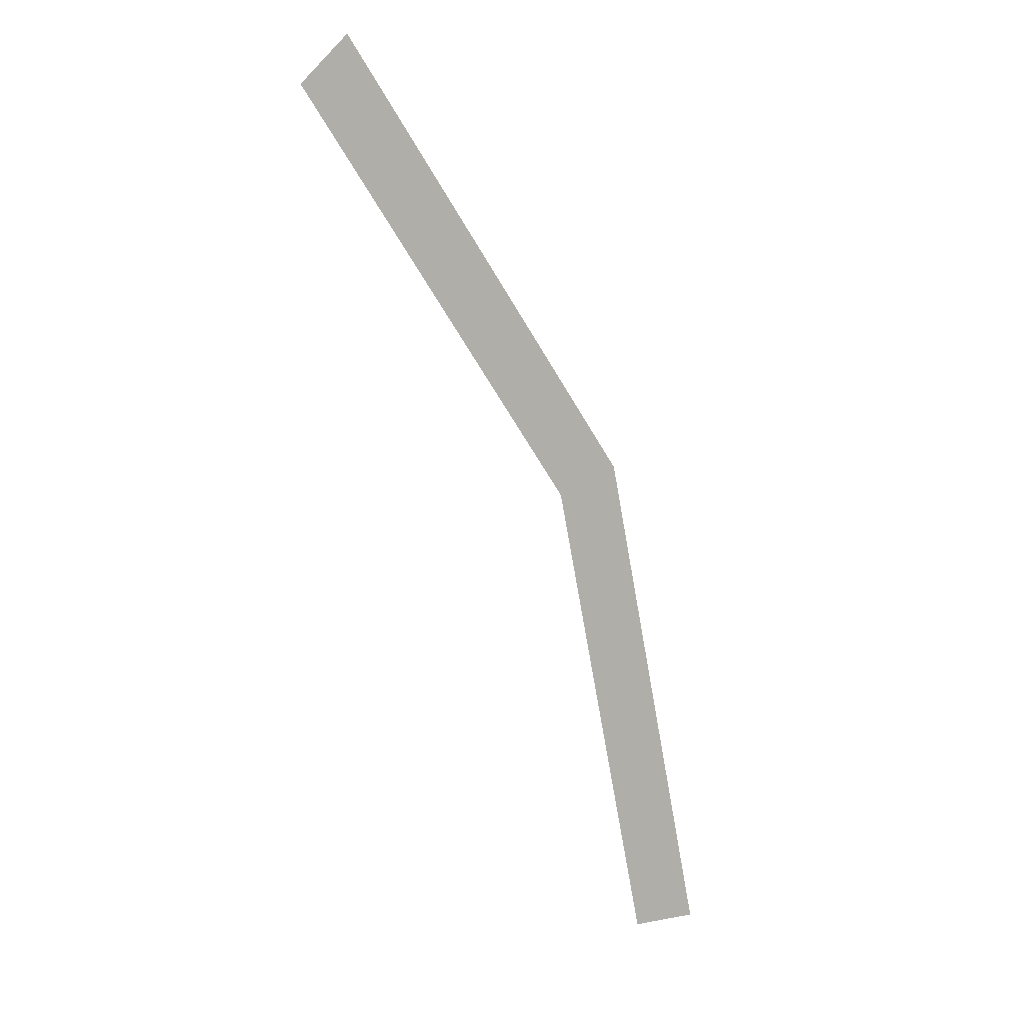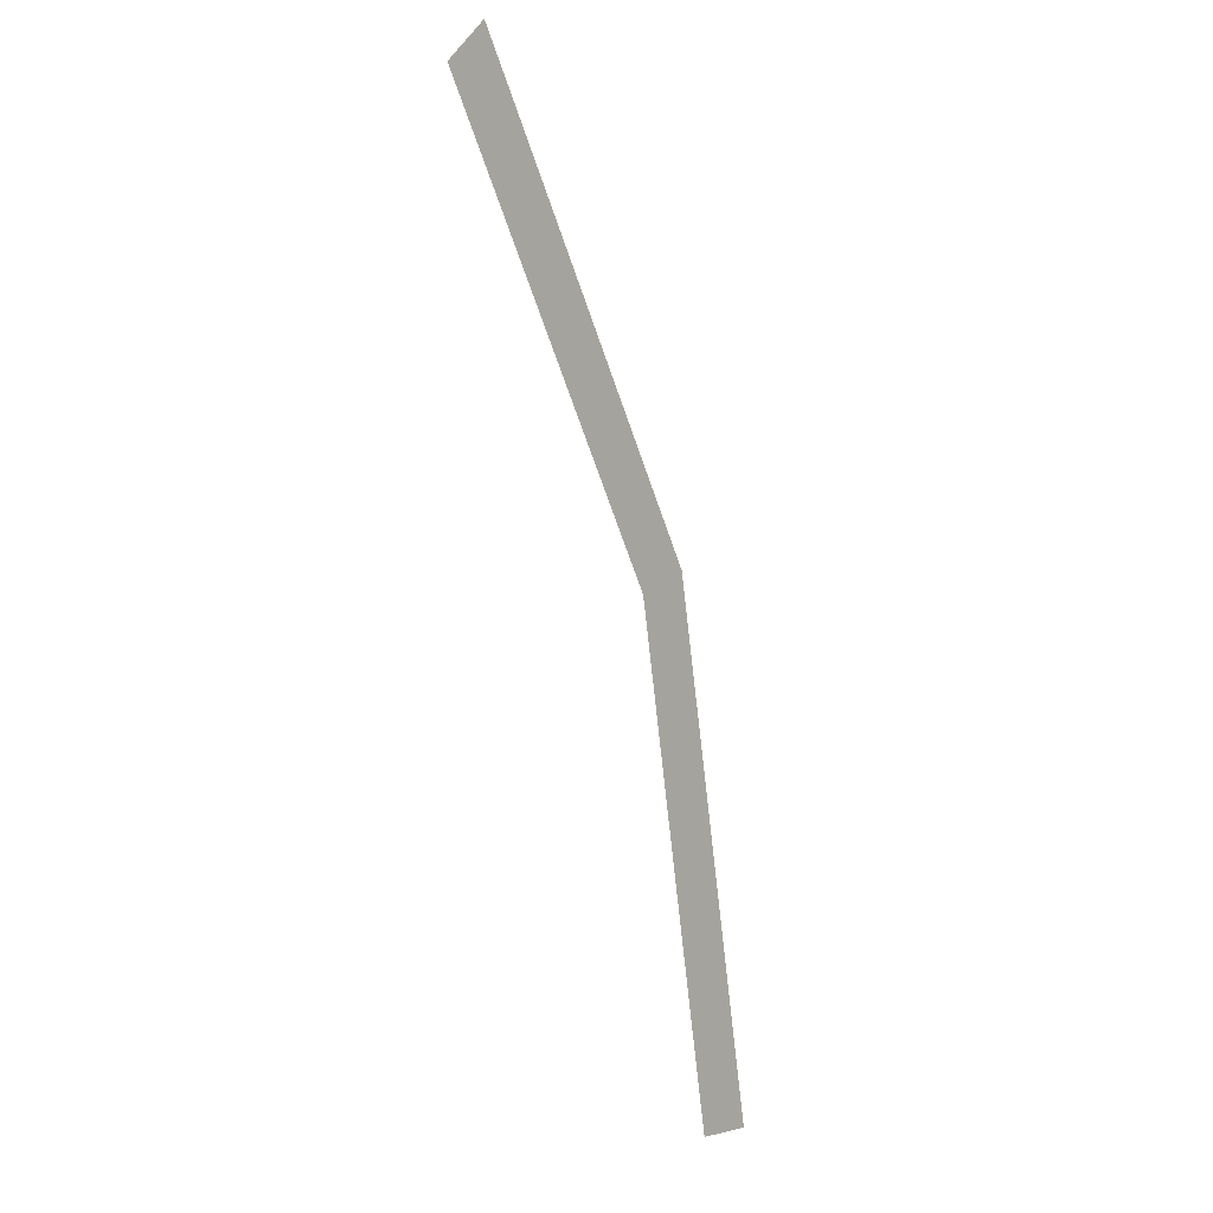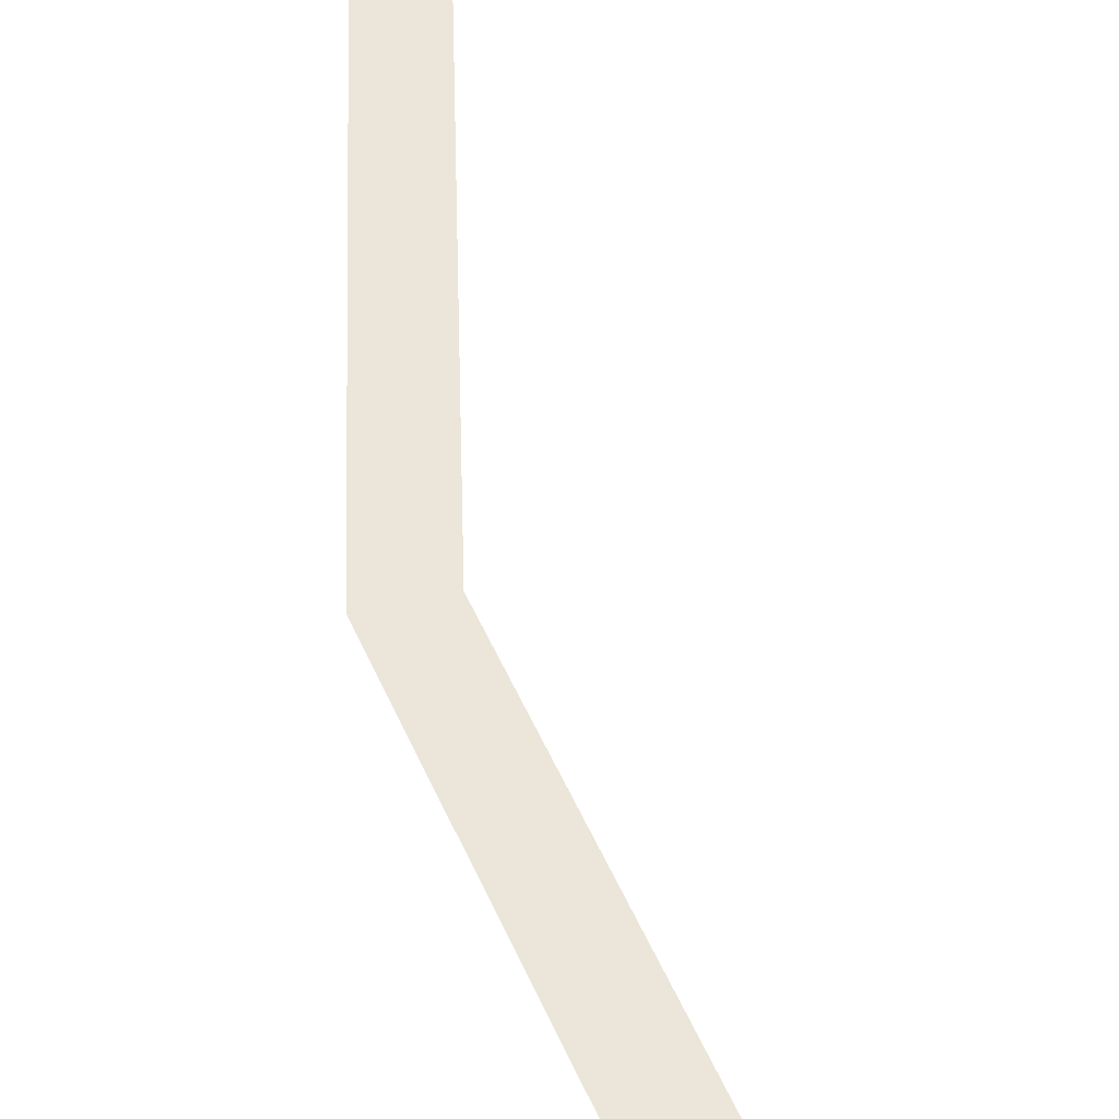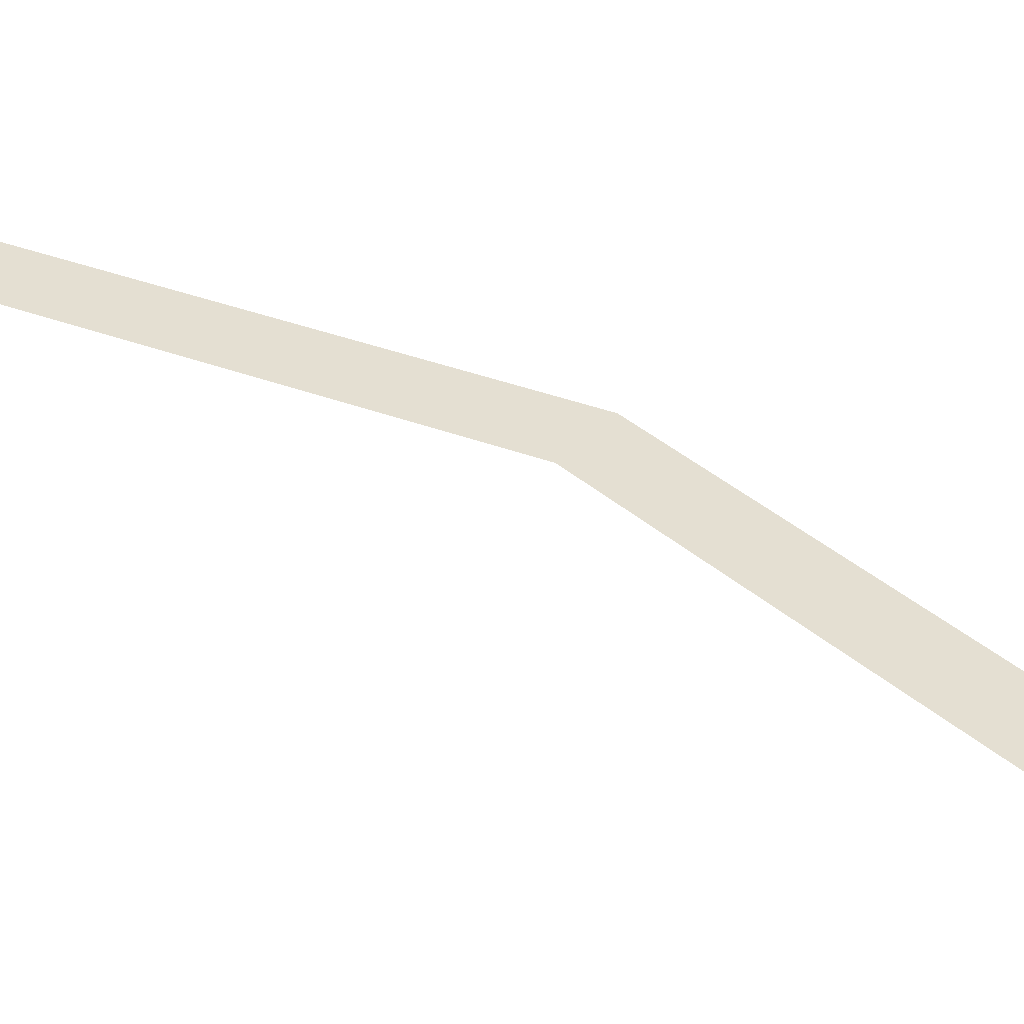
<metadata>
{"format":"obj","ext":"obj","renderer":"f3d","projection":"perspective","resolution":1024,"background":"white","views":[{"elev":10.3,"azim":-25.2,"up":"+Z"},{"elev":-3.8,"azim":-54.5,"up":"+Z"},{"elev":55.2,"azim":144.5,"up":"+Y"},{"elev":37.2,"azim":-75.4,"up":"+Y"}]}
</metadata>
<code>
v 1 0 0
v 0.9239 0 0.3827
v 0.8777 0 0.3636
v 0.95 0 0
v 0.9239 0 0.3827
v 0.7071 0 0.7071
v 0.6717 0 0.6717
v 0.8777 0 0.3636
g mesh405
f 1 2 3
f 3 4 1
f 5 6 7
f 7 8 5

</code>
